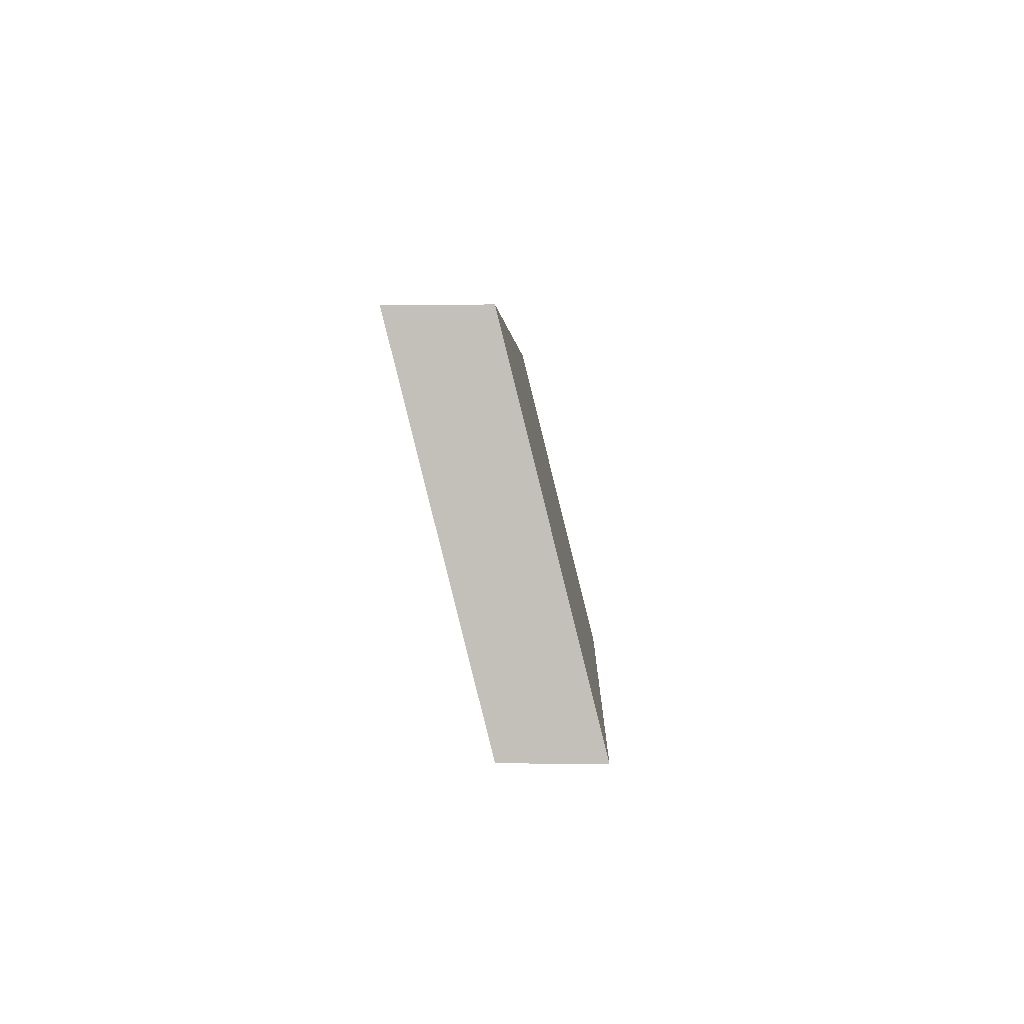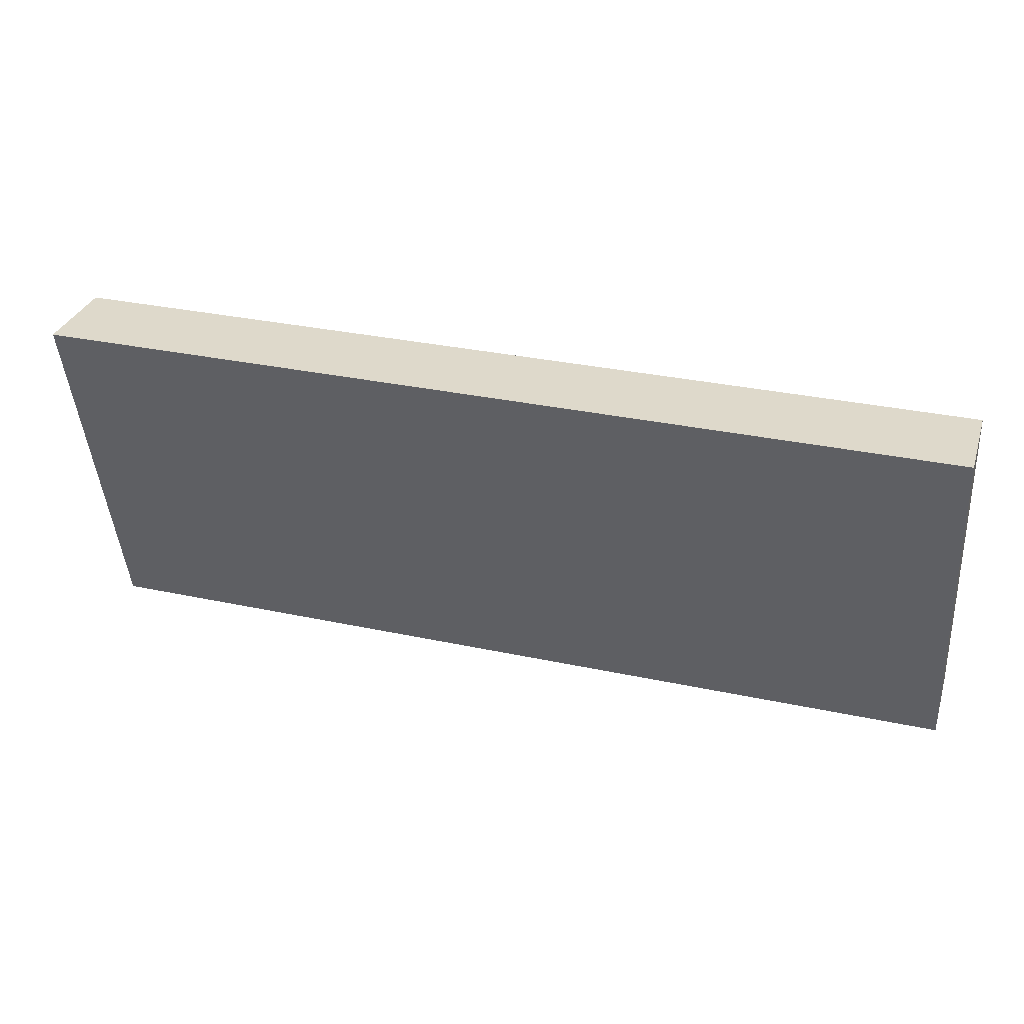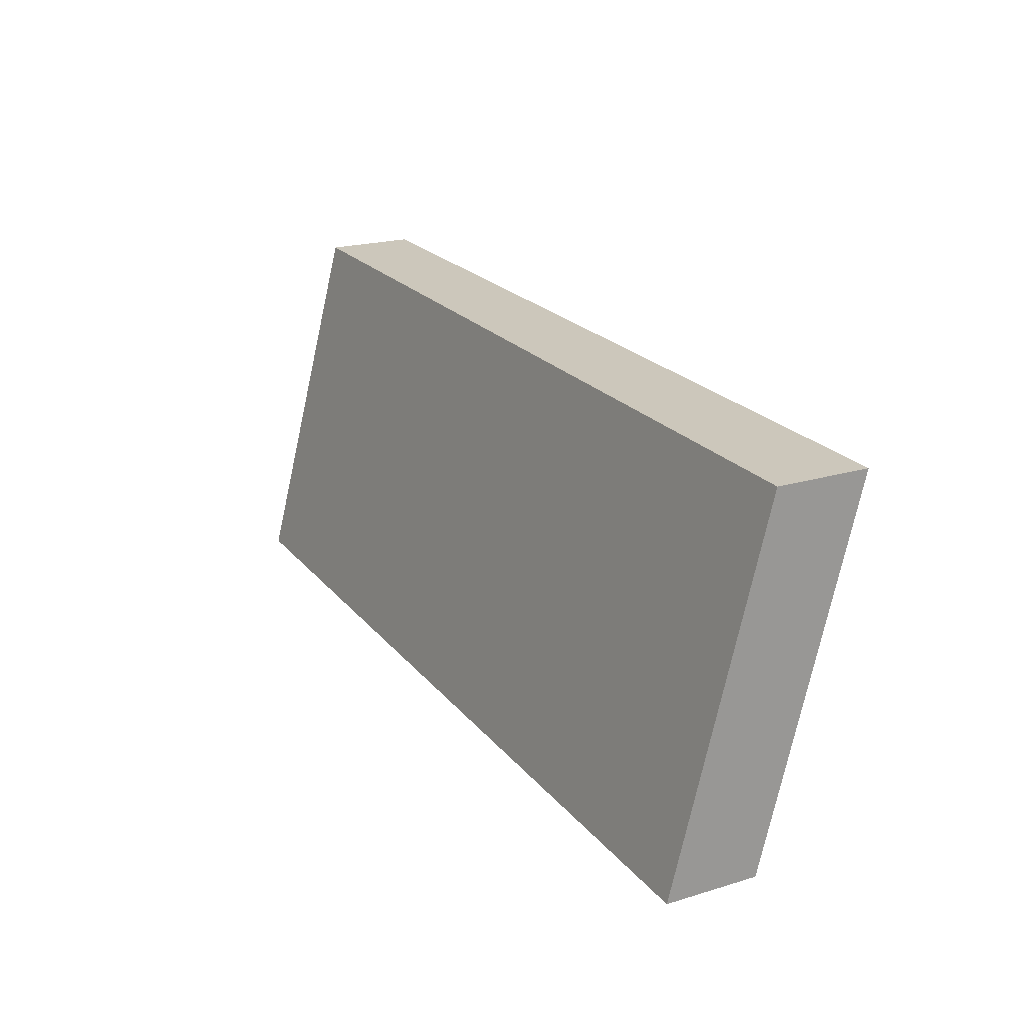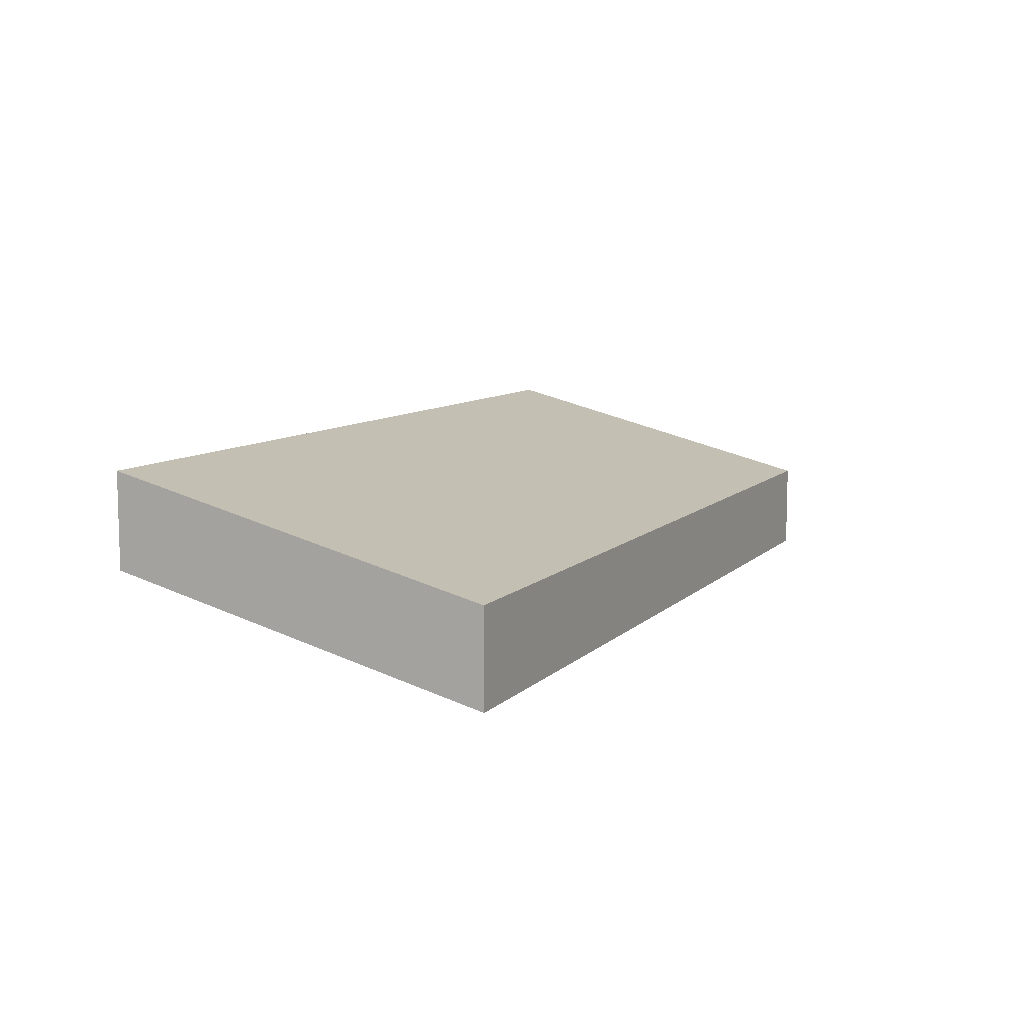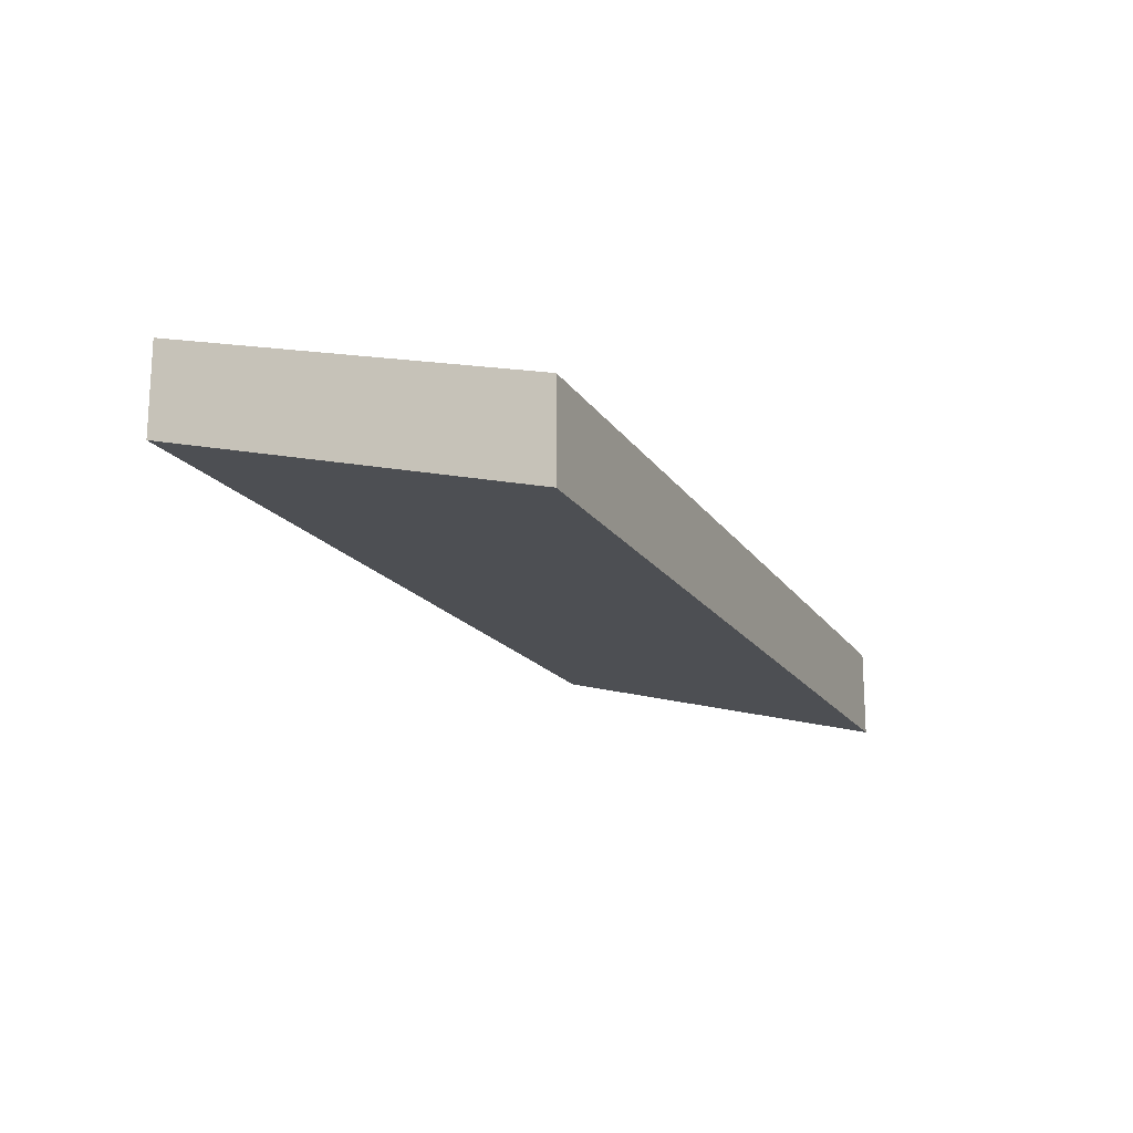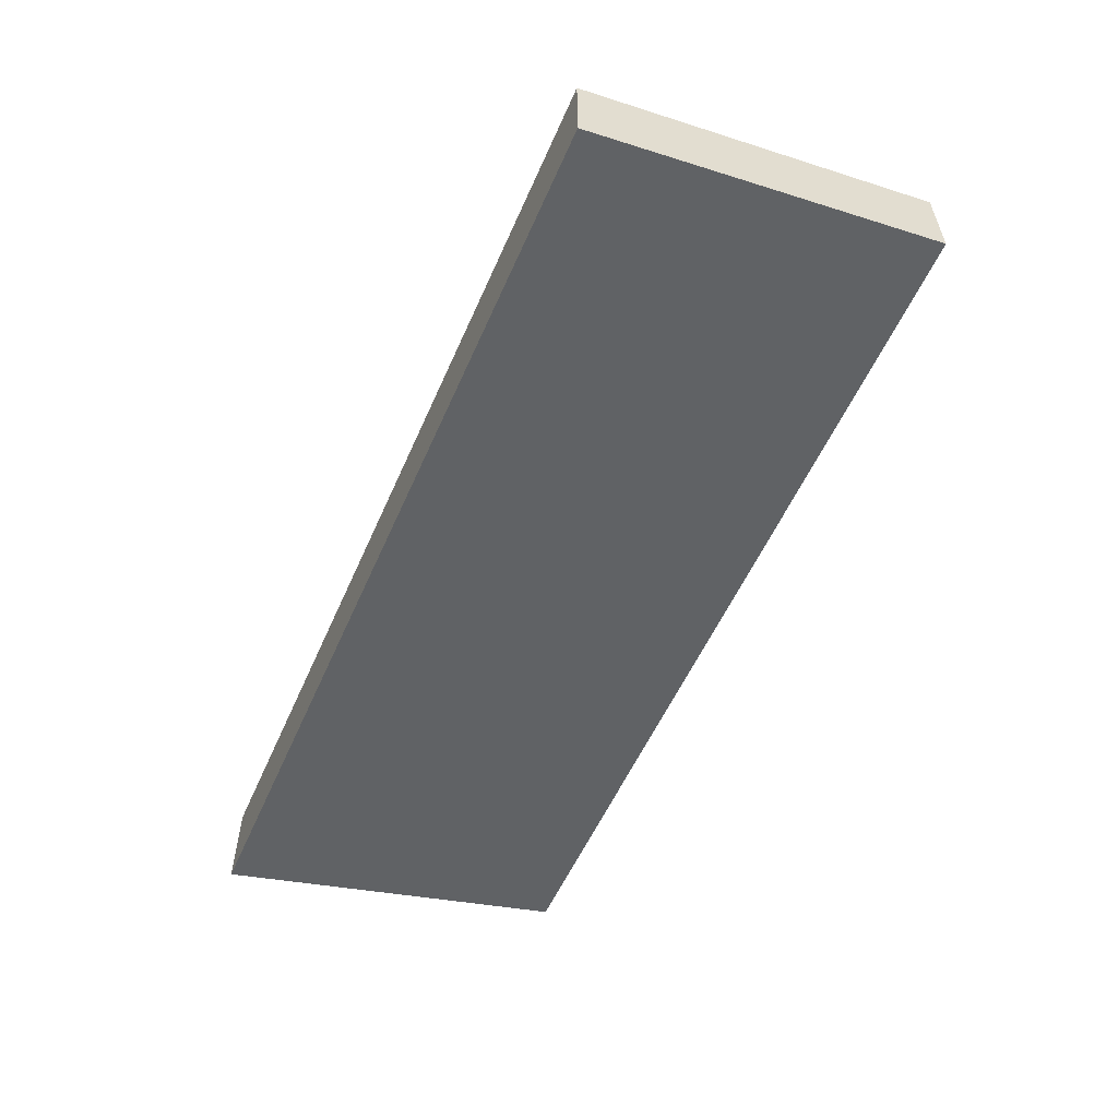
<metadata>
{"format":"obj","ext":"obj","renderer":"f3d","projection":"perspective","resolution":1024,"background":"white","views":[{"elev":2.3,"azim":-88.3,"up":"+Z"},{"elev":31.8,"azim":-163.1,"up":"+Z"},{"elev":21.7,"azim":62.2,"up":"+Z"},{"elev":9.0,"azim":114.5,"up":"+Y"},{"elev":-17.2,"azim":112.7,"up":"+Y"},{"elev":-55.7,"azim":-113.6,"up":"+Y"}]}
</metadata>
<code>
g COL_FallGuy_Invisibeans_COL_FallGuy_Invisibeans_JW_HidersPlatform (38)
v -6.5 0 -15
v -16.5 0 -15
v -6.5 1 -15
v -16.5 1 -15
v -16.5 0 -15
v -16.5 -1 -19
v -16.5 1 -15
v -16.5 0 -19
v -16.5 -1 -19
v -6.5 -1 -19
v -16.5 0 -19
v -6.5 0 -19
v -6.5 -1 -19
v -6.5 0 -15
v -6.5 0 -19
v -6.5 1 -15
v -6.5 1 -15
v -16.5 1 -15
v -6.5 0 -19
v -16.5 0 -19
v -6.5 -1 -19
v -16.5 -1 -19
v -6.5 0 -15
v -16.5 0 -15
g COL_FallGuy_Invisibeans_COL_FallGuy_Invisibeans_JW_HidersPlatform (38)_0
f 3 2 1
f 3 4 2
f 7 6 5
f 7 8 6
f 11 10 9
f 11 12 10
f 15 14 13
f 15 16 14
f 19 18 17
f 19 20 18
f 23 22 21
f 23 24 22

</code>
